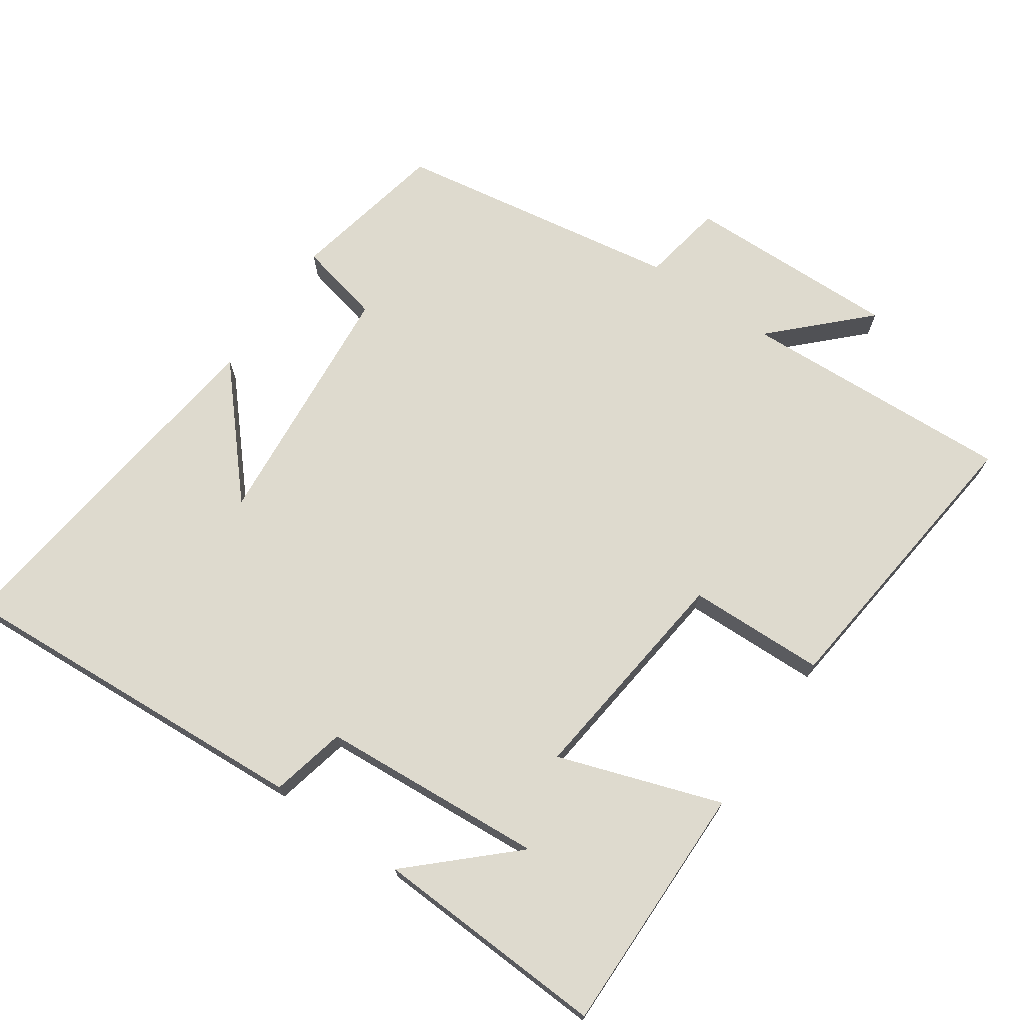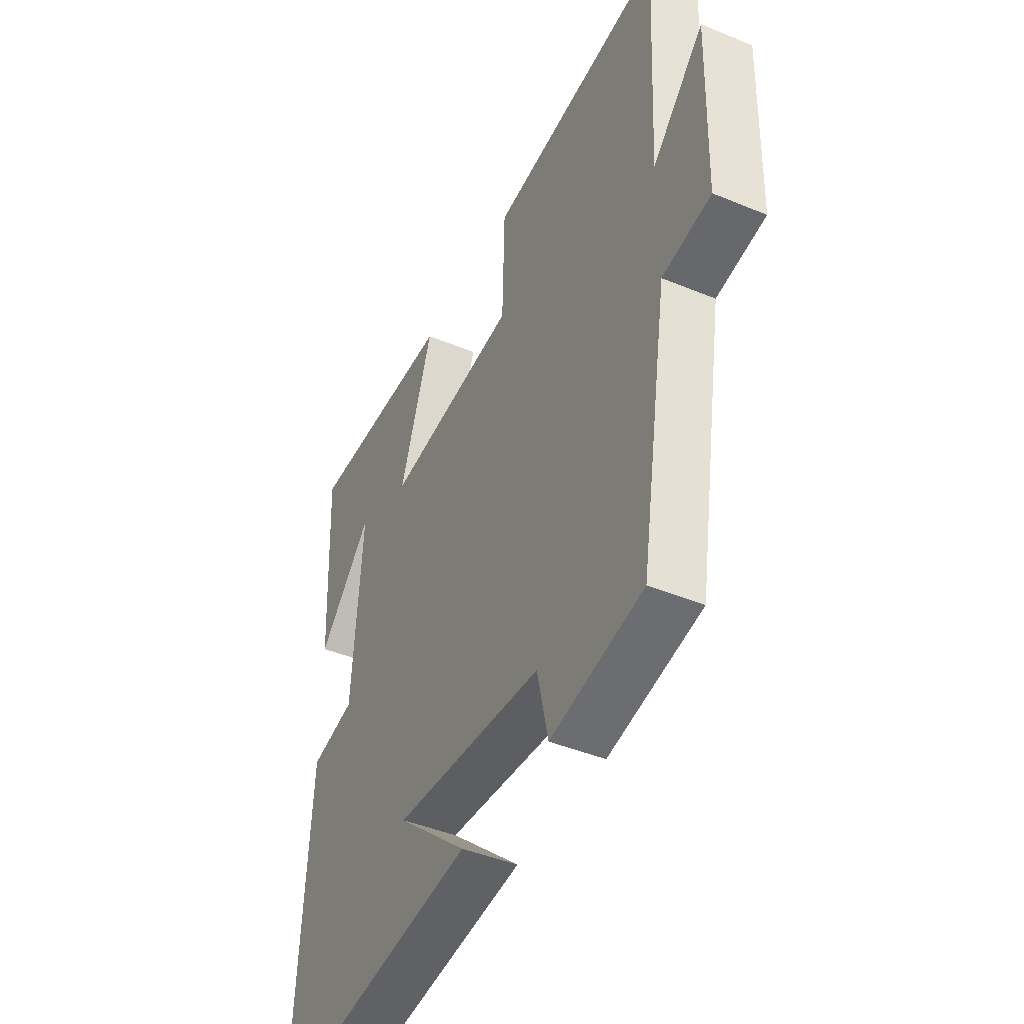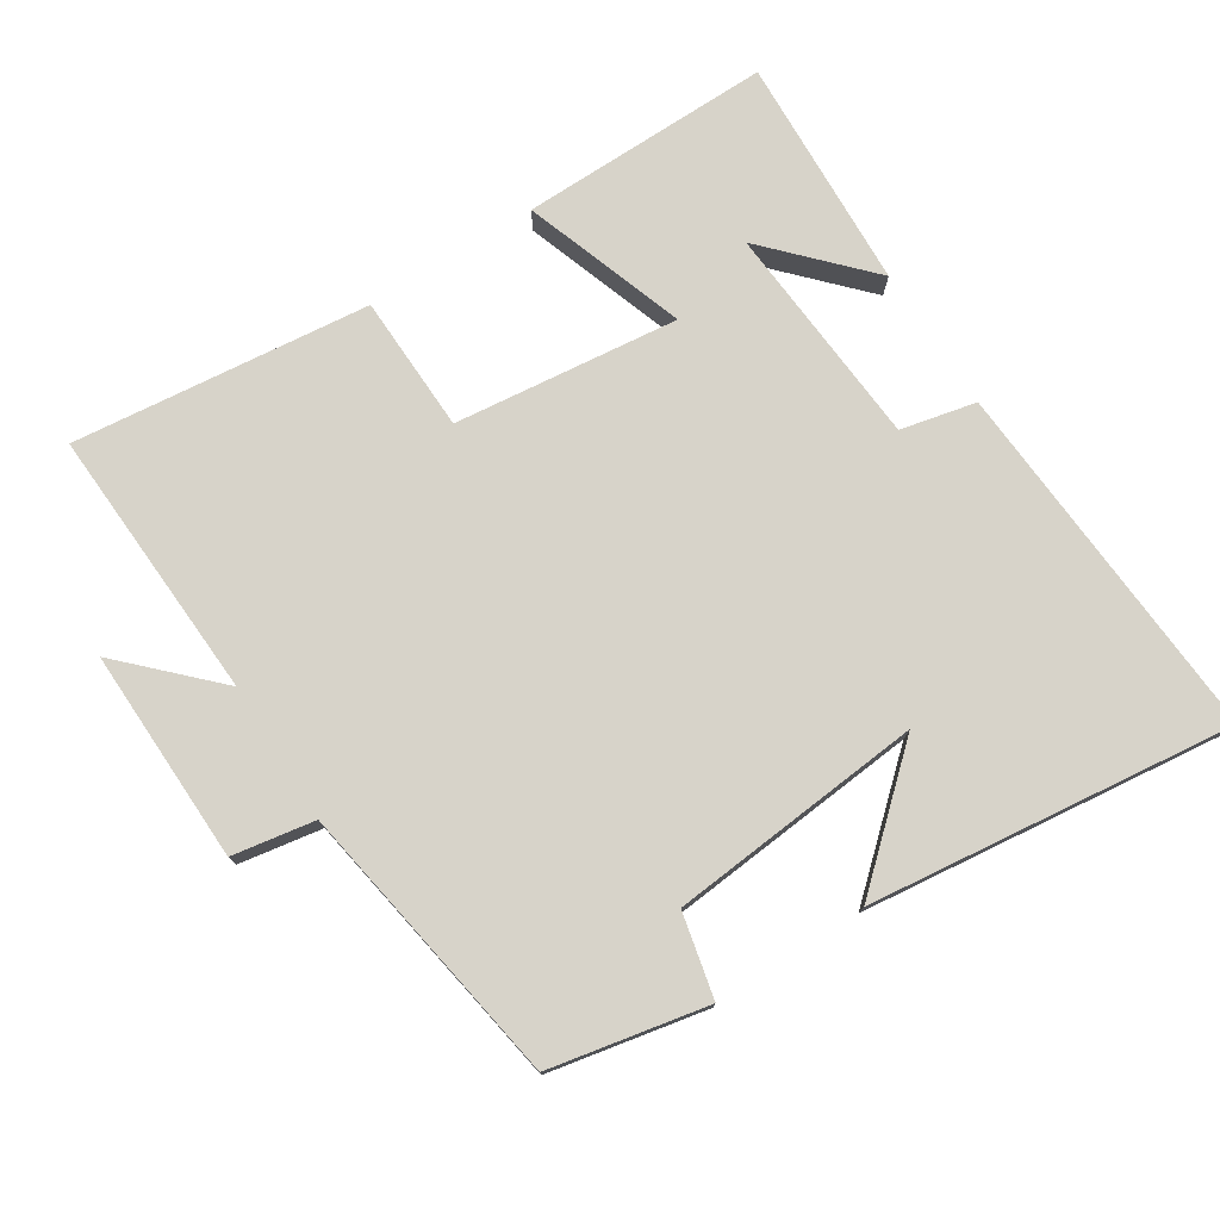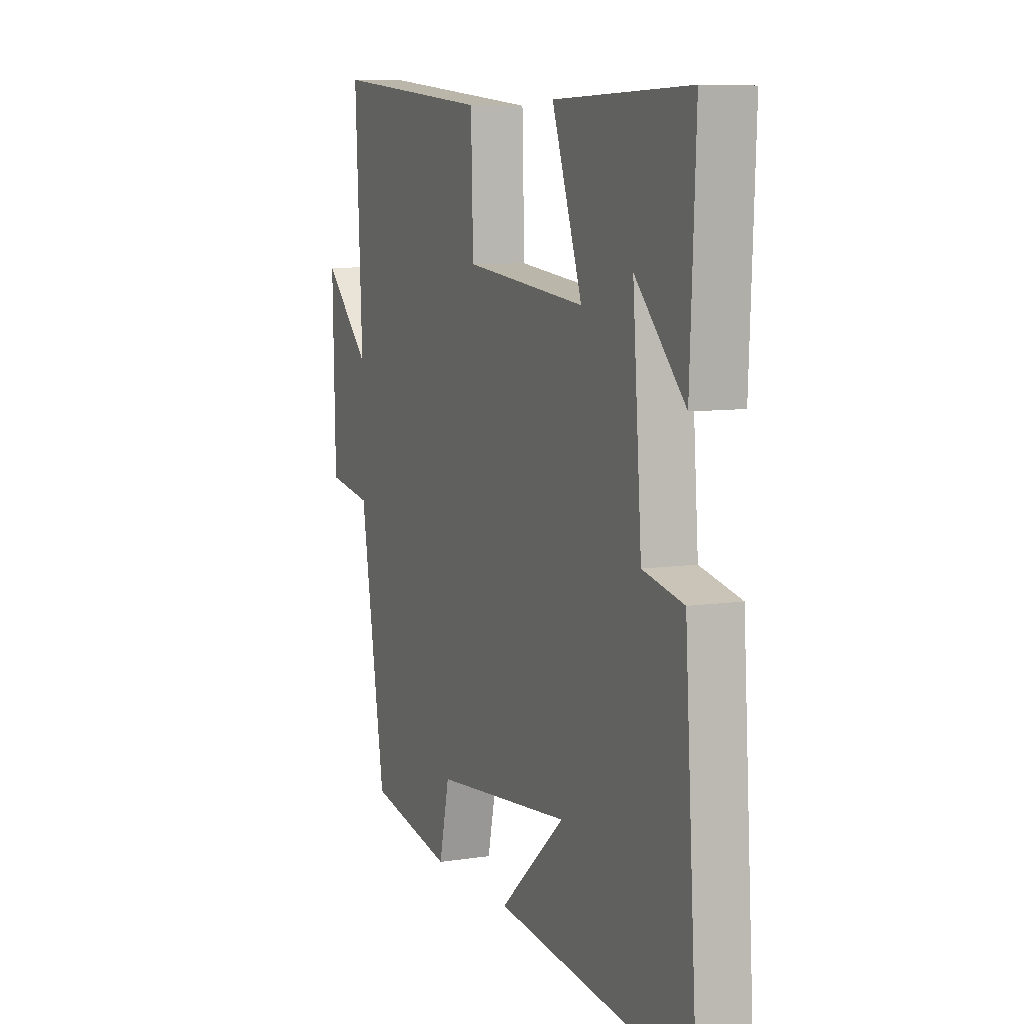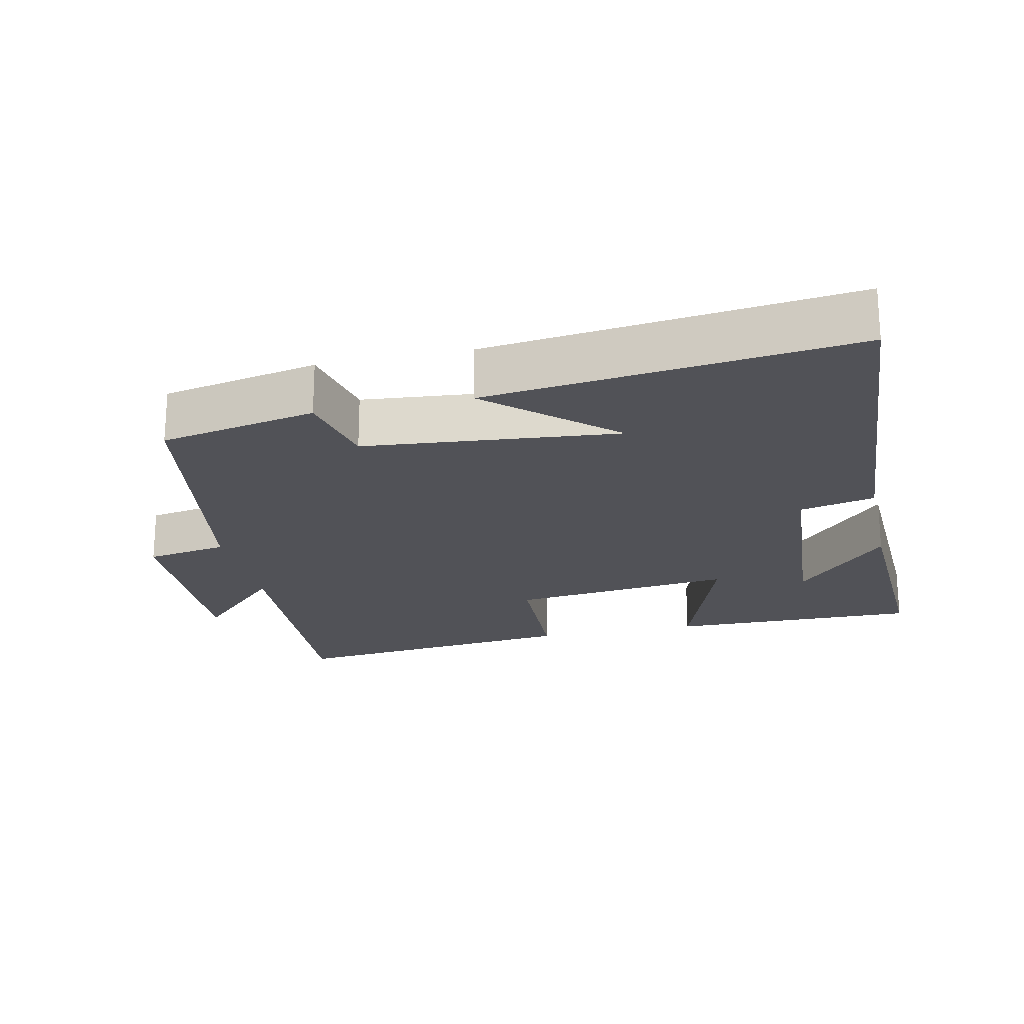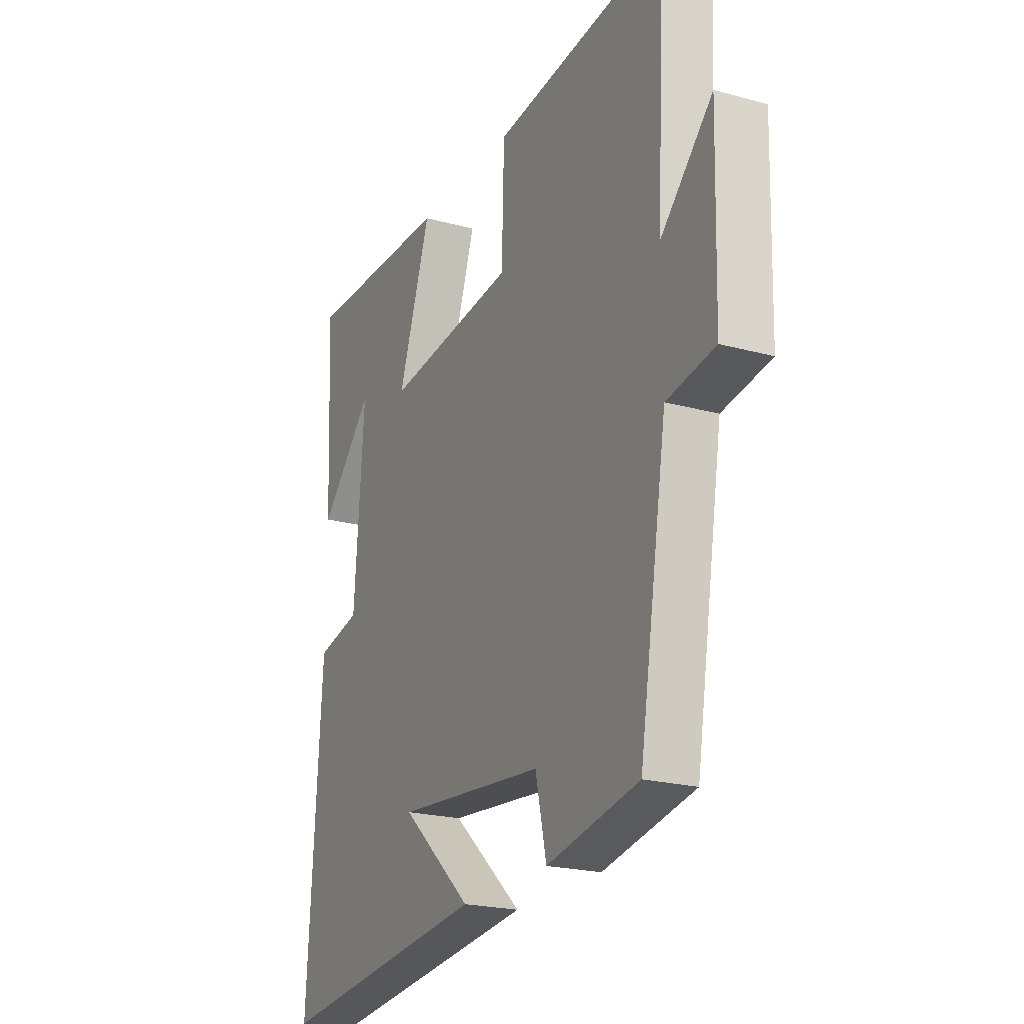
<metadata>
{"format":"obj","ext":"obj","renderer":"f3d","projection":"perspective","resolution":1024,"background":"white","views":[{"elev":71.3,"azim":-55.2,"up":"+Y"},{"elev":-43.5,"azim":63.9,"up":"+Z"},{"elev":76.3,"azim":147.5,"up":"+Y"},{"elev":7.8,"azim":-113.3,"up":"+Z"},{"elev":-21.4,"azim":-167.7,"up":"+Y"},{"elev":-21.6,"azim":64.1,"up":"+Z"}]}
</metadata>
<code>
v 0.432 0.07 -0.455
v 0.207 0.07 -0.5
v 0.18 0.07 -0.38
v -0.184 0.07 -0.346
v -0.011 0.07 -0.5
v -0.534 0.07 -0.561
v -0.5 0.07 -0.037
v -0.392 0.07 -0.013
v -0.368 0.07 0.309
v -0.5 0.07 0.169
v -0.515 0.07 0.505
v -0.154 0.07 0.5
v -0.234 0.07 0.267
v 0.088 0.07 0.303
v 0.094 0.07 0.5
v 0.52 0.07 0.546
v 0.5 0.07 0.154
v 0.626 0.07 0.28
v 0.618 0.07 -0.026
v 0.5 0.07 -0.046
v 0.432 0 -0.455
v 0.207 0 -0.5
v 0.18 0 -0.38
v -0.184 0 -0.346
v -0.011 0 -0.5
v -0.534 0 -0.561
v -0.5 0 -0.037
v -0.392 0 -0.013
v -0.368 0 0.309
v -0.5 0 0.169
v -0.515 0 0.505
v -0.154 0 0.5
v -0.234 0 0.267
v 0.088 0 0.303
v 0.094 0 0.5
v 0.52 0 0.546
v 0.5 0 0.154
v 0.626 0 0.28
v 0.618 0 -0.026
v 0.5 0 -0.046
f 17 18 19 20
f 17 20 1 2
f 14 15 16 17
f 13 14 17
f 11 12 13
f 9 10 11
f 9 11 13
f 8 9 13
f 6 7 8
f 4 5 6
f 4 6 8 13
f 17 2 3
f 3 4 13 17
f 40 39 38 37
f 22 21 40 37
f 37 36 35 34
f 37 34 33
f 33 32 31
f 31 30 29
f 33 31 29
f 33 29 28
f 28 27 26
f 26 25 24
f 33 28 26 24
f 23 22 37
f 37 33 24 23
f 1 21 22 2
f 2 22 23 3
f 3 23 24 4
f 4 24 25 5
f 5 25 26 6
f 6 26 27 7
f 7 27 28 8
f 8 28 29 9
f 9 29 30 10
f 10 30 31 11
f 11 31 32 12
f 12 32 33 13
f 13 33 34 14
f 14 34 35 15
f 15 35 36 16
f 16 36 37 17
f 17 37 38 18
f 18 38 39 19
f 19 39 40 20
f 20 40 21 1

</code>
